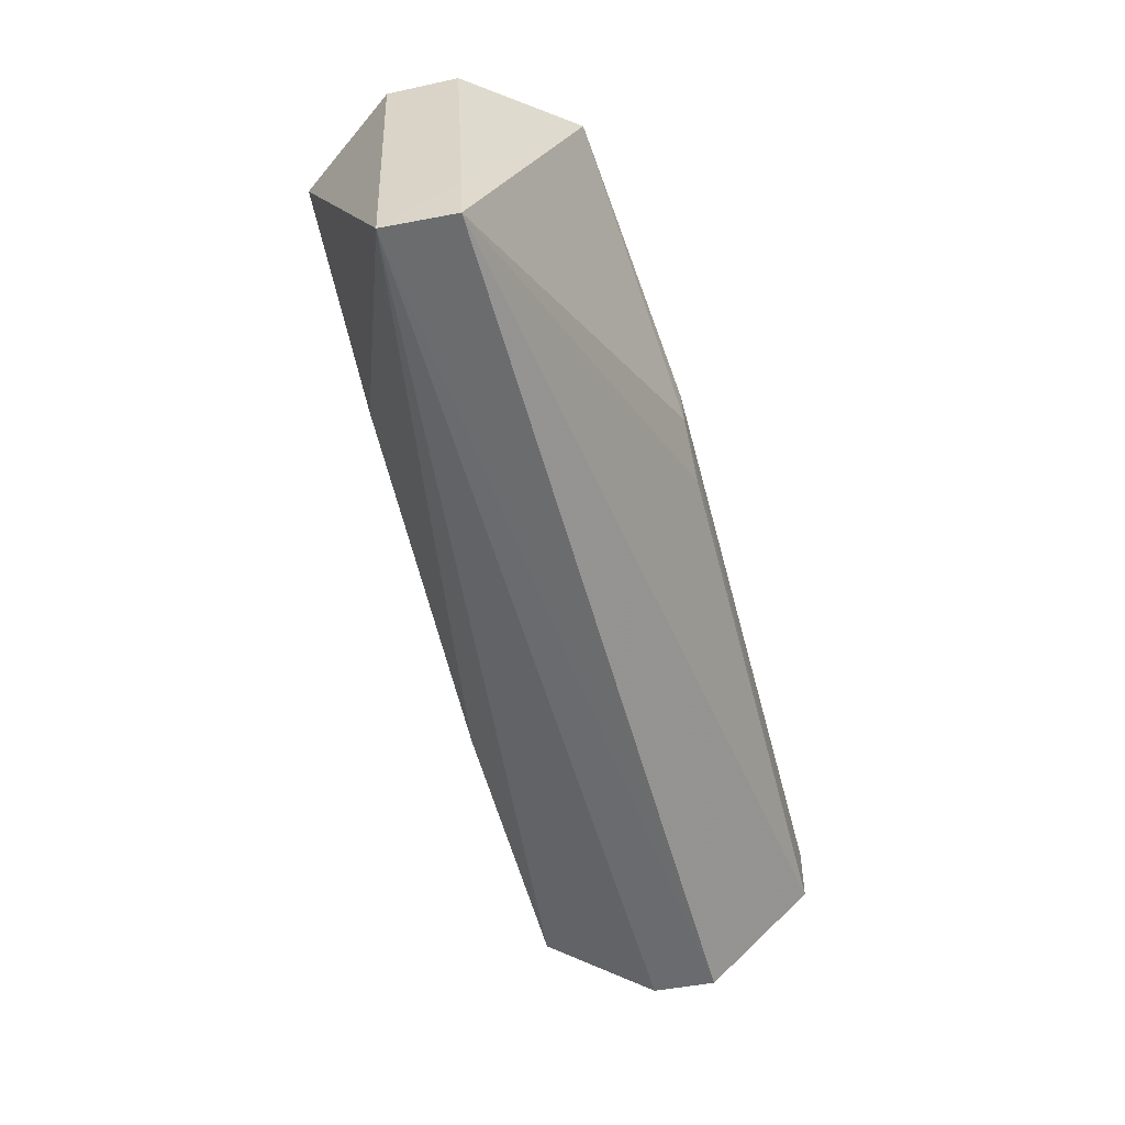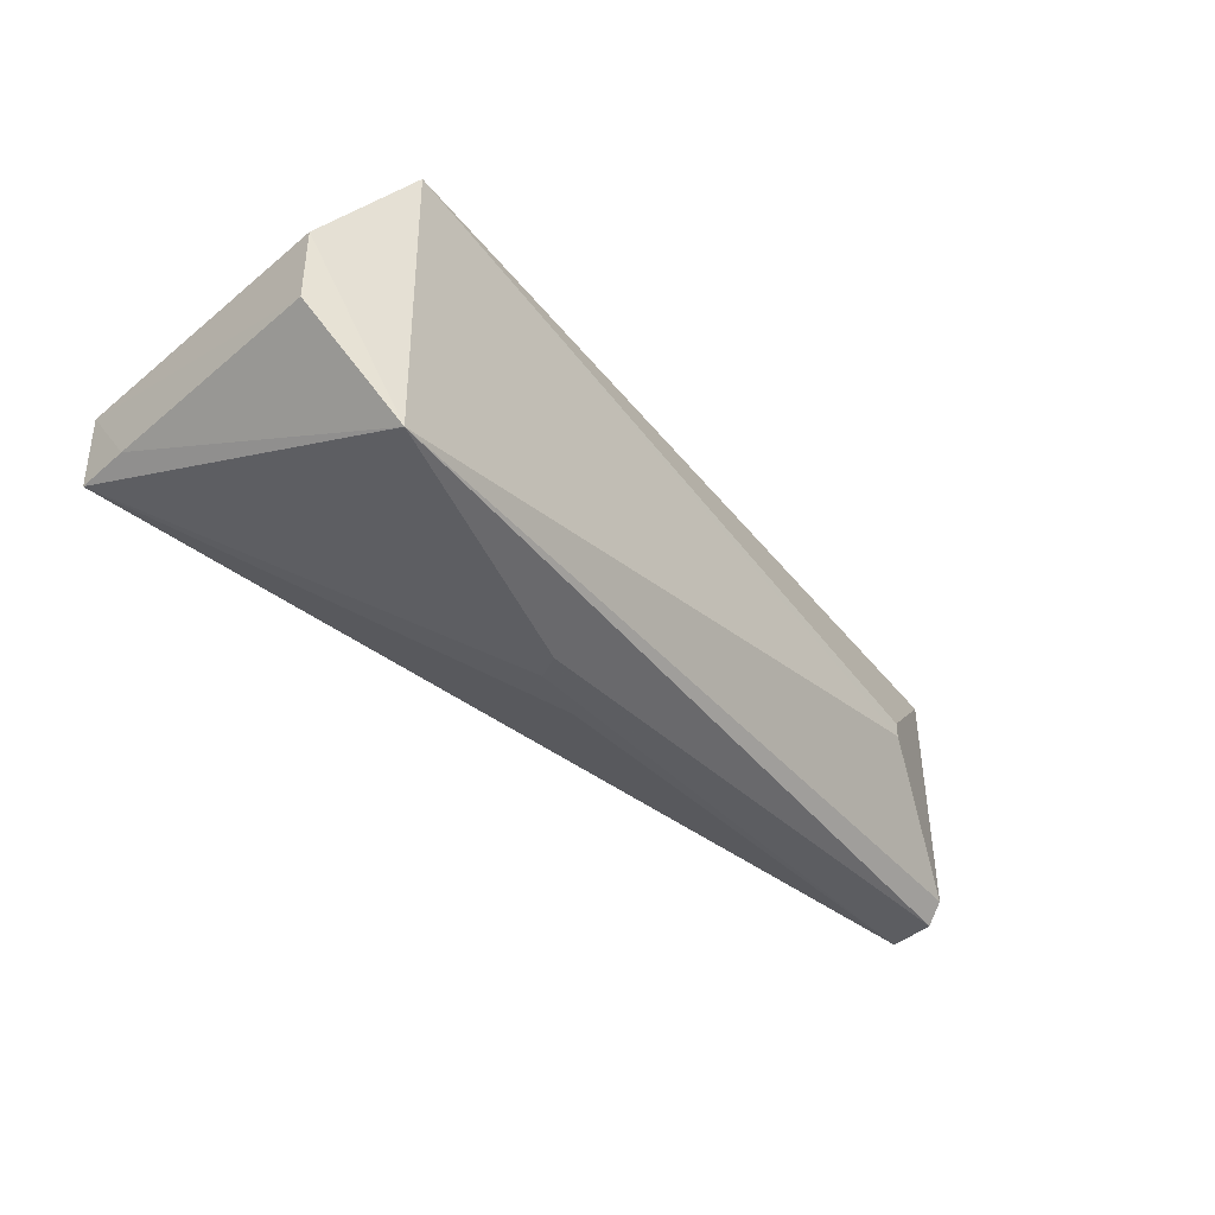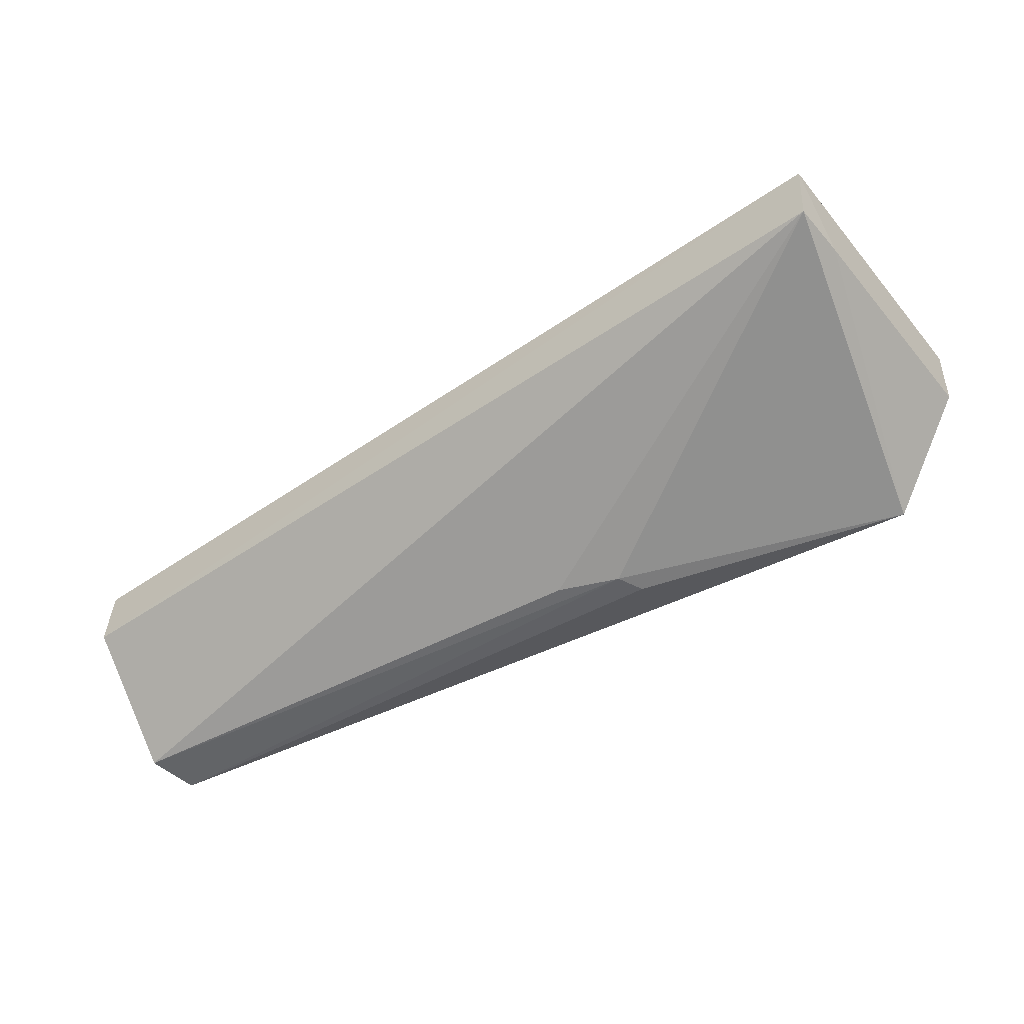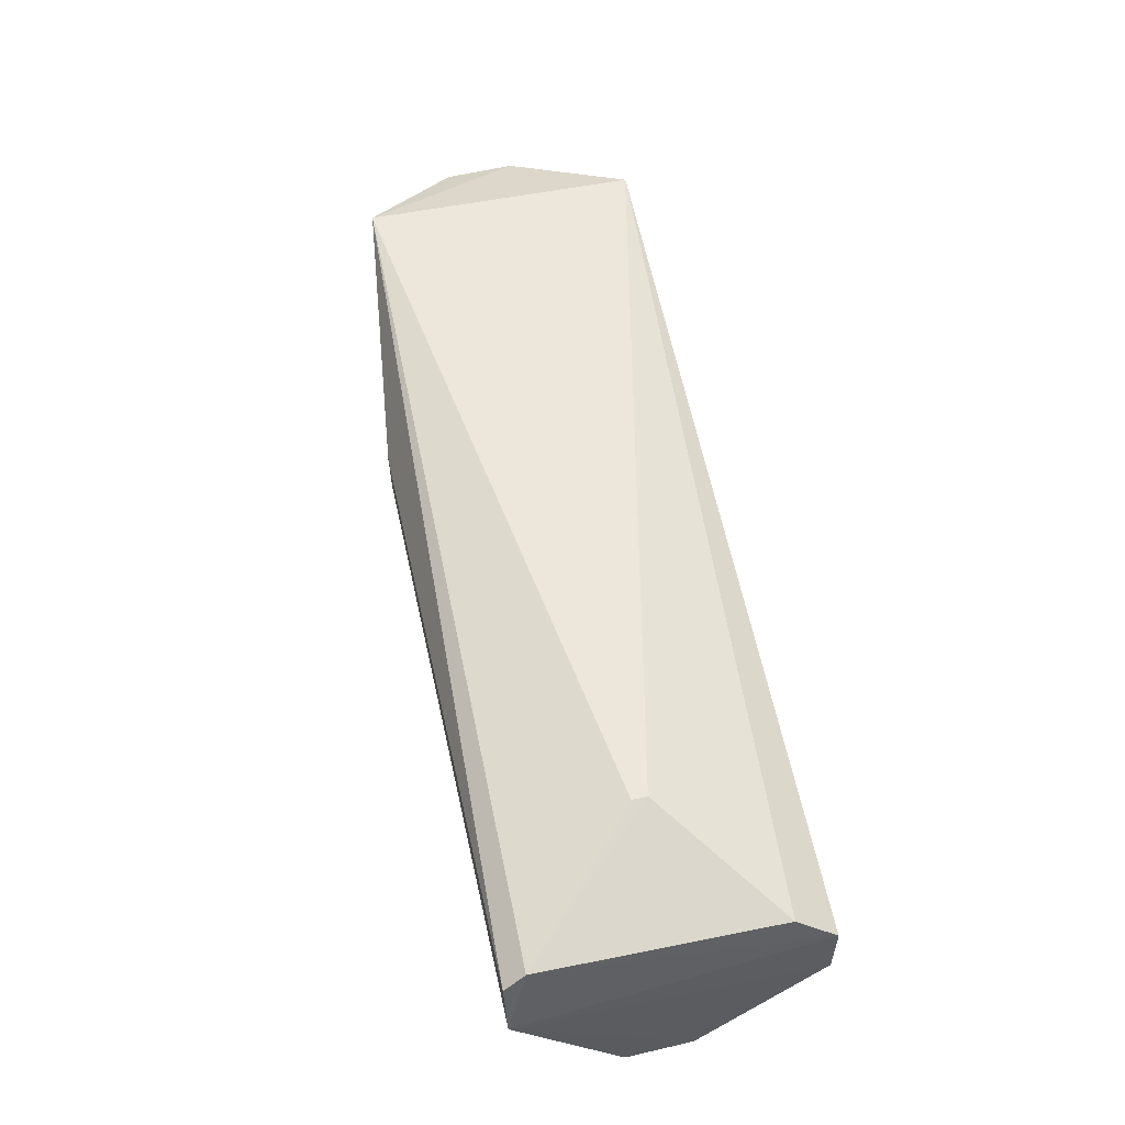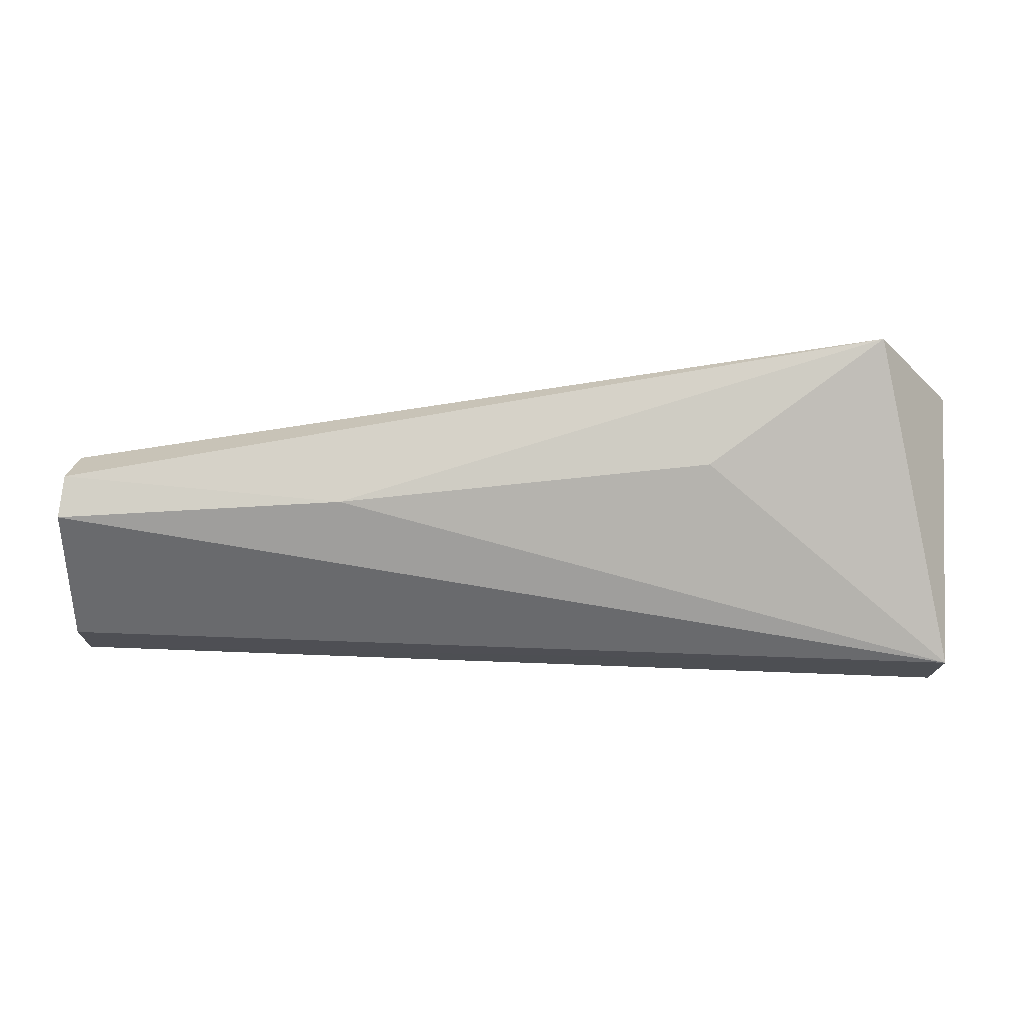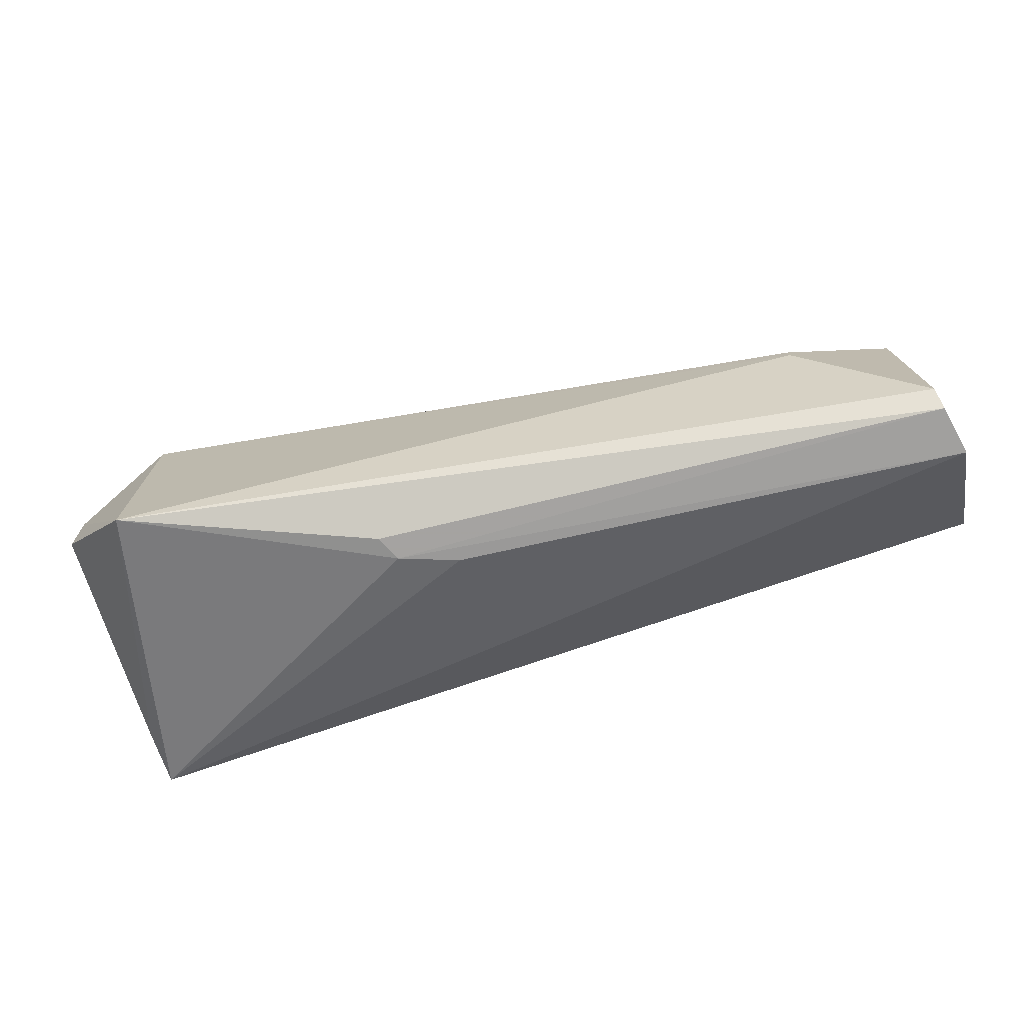
<metadata>
{"format":"obj","ext":"obj","renderer":"f3d","projection":"perspective","resolution":1024,"background":"white","views":[{"elev":-54.6,"azim":104.7,"up":"+Y"},{"elev":-37.4,"azim":134.9,"up":"+Z"},{"elev":-49.2,"azim":37.1,"up":"+Z"},{"elev":48.9,"azim":-102.8,"up":"+Y"},{"elev":75.3,"azim":2.4,"up":"+Z"},{"elev":-73.9,"azim":-160.6,"up":"+Z"}]}
</metadata>
<code>
v 0.07377 -0.05033 0.01789
v 0.07833 -0.06708 0.01145
v 0.07367 -0.05038 0.003311
v 0.02941 -0.05885 0.001406
v 0.02916 -0.06214 0.01701
v 0.0782 -0.06729 0.007642
v 0.0357 -0.05516 0.008803
v 0.07833 -0.05179 0.01211
v 0.06439 -0.05768 0.01701
v 0.05956 -0.05711 0.001597
v 0.0293 -0.06743 0.007215
v 0.02948 -0.05796 0.0025
v 0.02957 -0.05819 0.01504
v 0.07828 -0.05192 0.008457
v 0.04438 -0.0607 0.01728
v 0.02895 -0.06158 0.001504
v 0.06015 -0.05573 0.001584
v 0.02929 -0.06722 0.01065
v 0.02934 -0.05988 0.01722
v 0.03571 -0.05517 0.009605
v 0.07827 -0.06429 0.007754
v 0.05644 -0.05834 0.001653
f 7 1 3
f 8 1 2
f 8 3 1
f 9 2 1
f 10 3 6
f 11 6 2
f 12 7 3
f 12 3 4
f 14 3 8
f 14 8 2
f 15 5 2
f 15 2 9
f 15 9 1
f 16 4 10
f 16 6 11
f 16 12 4
f 17 10 4
f 17 4 3
f 17 3 10
f 18 11 2
f 18 2 5
f 18 16 11
f 18 5 16
f 19 1 13
f 19 15 1
f 19 5 15
f 19 16 5
f 19 13 12
f 19 12 16
f 20 13 1
f 20 1 7
f 20 7 12
f 20 12 13
f 21 6 3
f 21 3 14
f 21 14 2
f 21 2 6
f 22 16 10
f 22 10 6
f 22 6 16

</code>
